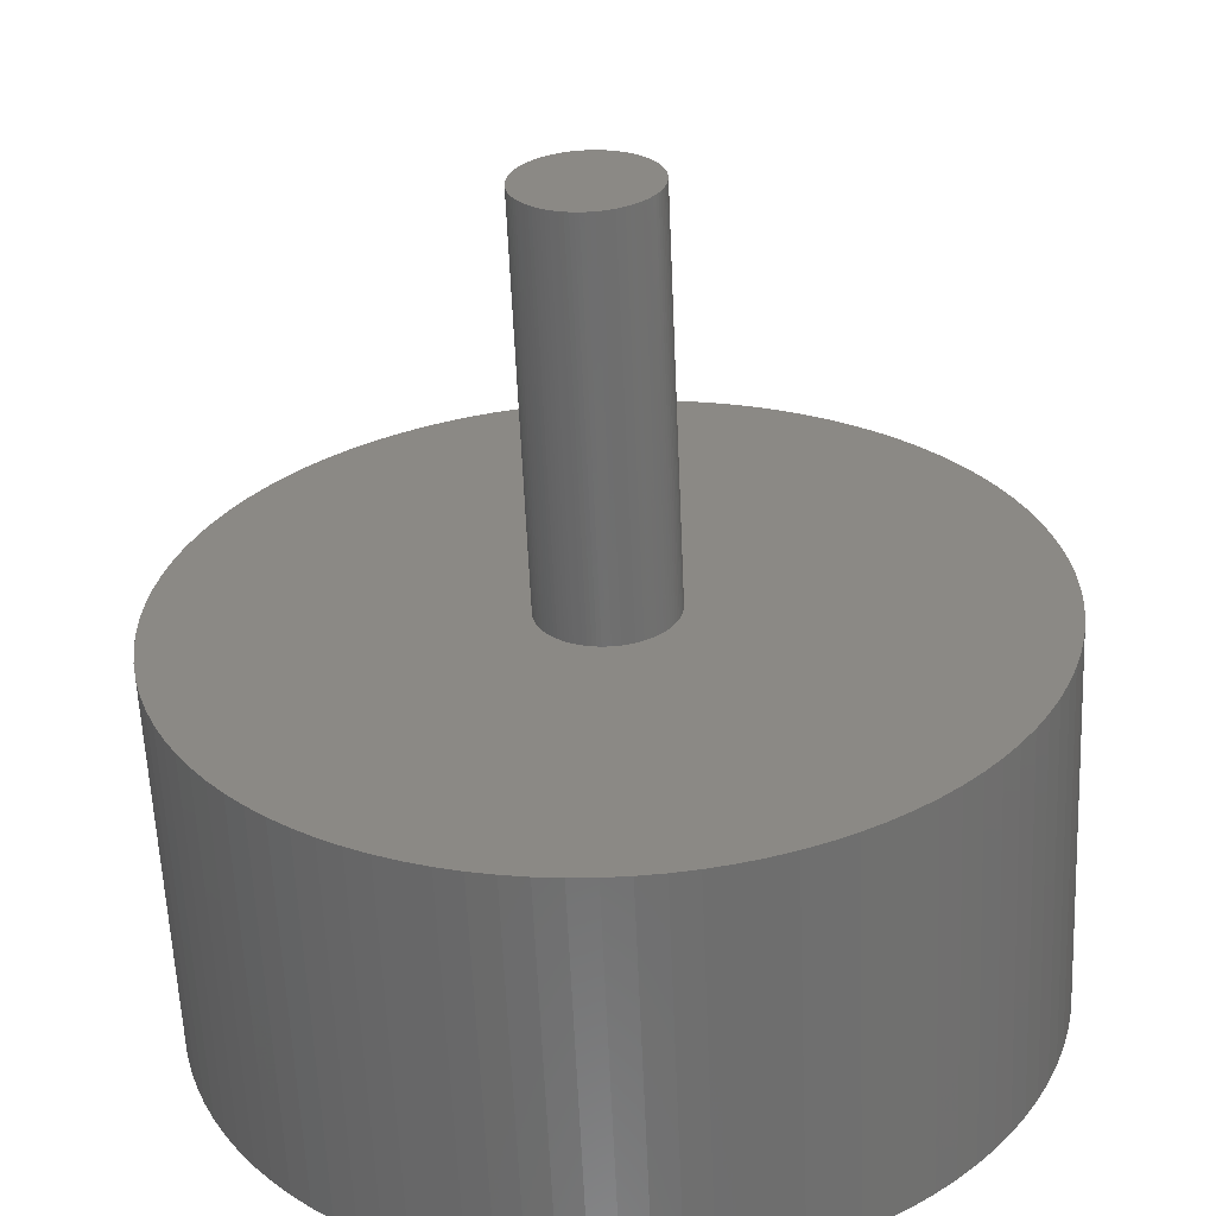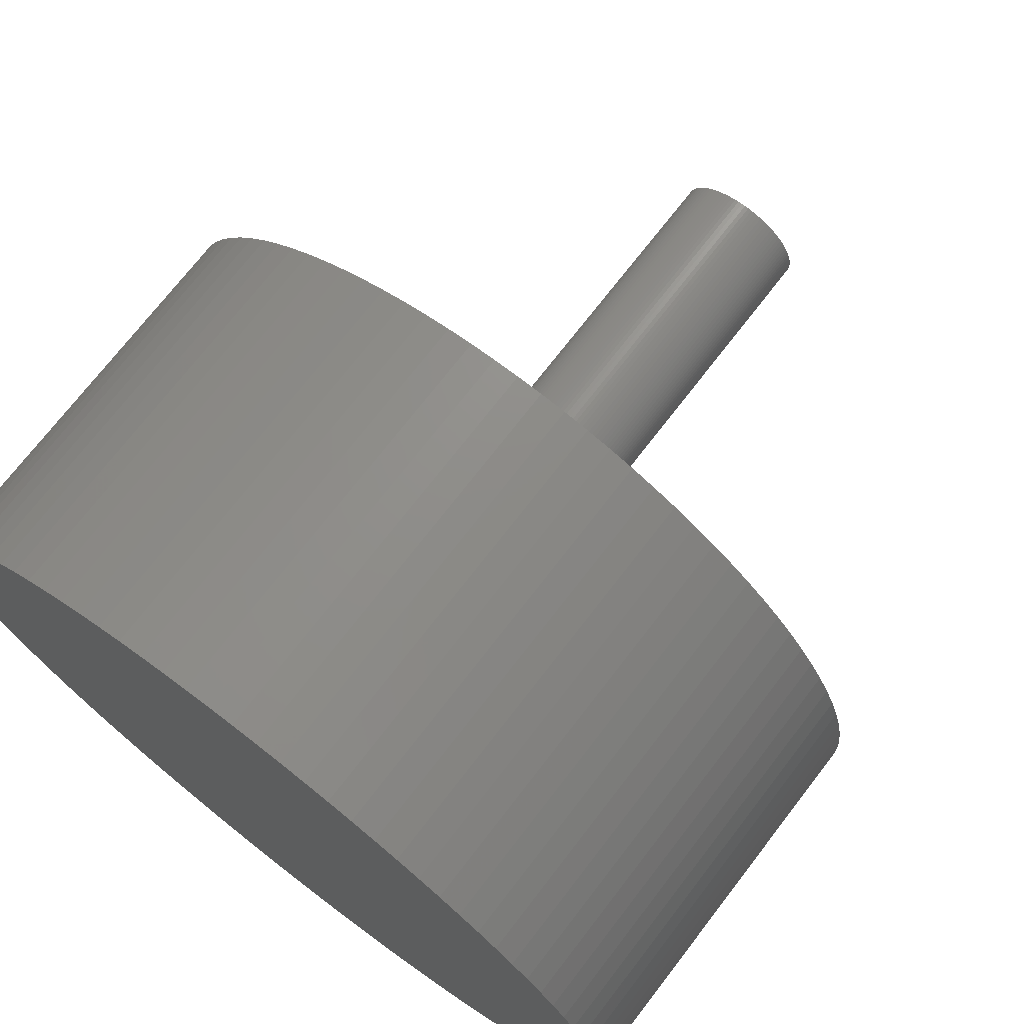
<metadata>
{"format":"stl","ext":"stl","renderer":"f3d","projection":"perspective","resolution":1024,"background":"white","views":[{"elev":-60.3,"azim":2.5,"up":"+Y"},{"elev":72.5,"azim":-142.4,"up":"+Y"}]}
</metadata>
<code>
# stl→obj: 396 verts, 788 faces
v 15.5 0 15
v 15.47 0.9831 0
v 15.47 0.9831 15
v 15.5 0 0
v 11.22 10.7 0
v 10.52 11.39 15
v 11.22 10.7 15
v 10.52 11.39 0
v -10.15 11.71 0
v -10.87 11.05 15
v -10.15 11.71 15
v -10.87 11.05 0
v -5.07 14.65 0
v -5.988 14.3 15
v -5.07 14.65 15
v -5.988 14.3 0
v 14.39 5.761 15
v 14 6.662 0
v 14 6.662 15
v 14.39 5.761 0
v 6.439 14.1 0
v 5.532 14.48 15
v 6.439 14.1 15
v 5.532 14.48 0
v -13.3 7.962 0
v -12.77 8.789 15
v -12.77 8.789 0
v -13.3 7.962 15
v 15.38 1.962 15
v 15.22 2.933 0
v 15.22 2.933 15
v 15.38 1.962 0
v 13.04 8.38 15
v 12.48 9.19 0
v 12.48 9.19 15
v 13.04 8.38 0
v 11.87 9.963 15
v 11.87 9.963 0
v 13.54 7.536 15
v 13.54 7.536 0
v 3.654 15.06 0
v 2.692 15.26 15
v 3.654 15.06 15
v 2.692 15.26 0
v 4.602 14.8 15
v 4.602 14.8 0
v 9.774 12.03 0
v 8.991 12.63 15
v 9.774 12.03 15
v 8.991 12.63 0
v 7.32 13.66 0
v 7.32 13.66 15
v 8.172 13.17 15
v 8.172 13.17 0
v -11.55 10.33 0
v -11.55 10.33 15
v -14.2 6.214 0
v -13.78 7.103 15
v -13.78 7.103 0
v -14.2 6.214 15
v -15.12 3.415 0
v -14.87 4.367 15
v -14.87 4.367 0
v -15.12 3.415 15
v -15.43 1.473 0
v -15.31 2.449 15
v -15.31 2.449 0
v -15.43 1.473 15
v -7.75 13.42 0
v -8.586 12.9 15
v -7.75 13.42 15
v -8.586 12.9 0
v -9.387 12.33 0
v -9.387 12.33 15
v -1.228 15.45 0
v -2.206 15.34 15
v -1.228 15.45 15
v -2.206 15.34 0
v -4.13 14.94 0
v -4.13 14.94 15
v -3.175 15.17 15
v -3.175 15.17 0
v 15.47 -0.9831 15
v 15.47 -0.9831 0
v 14.39 -5.761 15
v 14.73 -4.837 0
v 14.73 -4.837 15
v 14.39 -5.761 0
v -12.77 -8.789 0
v -13.3 -7.962 15
v -13.3 -7.962 0
v -12.77 -8.789 15
v -14.2 -6.214 0
v -14.57 -5.301 15
v -14.57 -5.301 0
v -14.2 -6.214 15
v 4.602 -14.8 0
v 5.532 -14.48 15
v 4.602 -14.8 15
v 5.532 -14.48 0
v 15 3.893 0
v 15 3.893 15
v 14.73 4.837 0
v 14.73 4.837 15
v 0.7375 15.48 0
v -0.2459 15.5 15
v 0.7375 15.48 15
v -0.2459 15.5 0
v 1.718 15.4 15
v 1.718 15.4 0
v -15.49 -0.4918 0
v -15.49 0.4918 15
v -15.49 0.4918 0
v -15.49 -0.4918 15
v -14.57 5.301 0
v -14.57 5.301 15
v -6.883 13.89 15
v -6.883 13.89 0
v 15.38 -1.962 15
v 15.38 -1.962 0
v 14 -6.662 15
v 14 -6.662 0
v 15 -3.893 15
v 15.22 -2.933 0
v 15.22 -2.933 15
v 15 -3.893 0
v -0.2459 -15.5 0
v 0.7375 -15.48 15
v -0.2459 -15.5 15
v 0.7375 -15.48 0
v -5.988 -14.3 0
v -5.07 -14.65 15
v -5.988 -14.3 15
v -5.07 -14.65 0
v -14.87 -4.367 0
v -15.12 -3.415 15
v -15.12 -3.415 0
v -14.87 -4.367 15
v -15.31 -2.449 15
v -15.31 -2.449 0
v 1.718 -15.4 15
v 1.718 -15.4 0
v 6.439 -14.1 0
v 7.32 -13.66 15
v 6.439 -14.1 15
v 7.32 -13.66 0
v 3.654 -15.06 0
v 3.654 -15.06 15
v 13.04 -8.38 15
v 13.54 -7.536 0
v 13.54 -7.536 15
v 13.04 -8.38 0
v 11.87 -9.963 15
v 12.48 -9.19 0
v 12.48 -9.19 15
v 11.87 -9.963 0
v -12.18 9.581 15
v -12.18 9.581 0
v 2.5 0 15
v 2.495 0.1586 15
v 2.48 0.3165 15
v 2.495 -0.1586 15
v 2.455 0.4731 15
v 2.42 0.6279 15
v 2.48 -0.3165 15
v 2.375 0.7801 15
v 2.321 0.9292 15
v 2.455 -0.4731 15
v 2.257 1.074 15
v 2.185 1.215 15
v 2.42 -0.6279 15
v 2.103 1.352 15
v 2.013 1.482 15
v 2.375 -0.7801 15
v 1.915 1.607 15
v 1.809 1.725 15
v 2.321 -0.9292 15
v 1.696 1.836 15
v 1.576 1.94 15
v 2.257 -1.074 15
v 1.45 2.036 15
v 1.318 2.124 15
v 2.185 -1.215 15
v 1.181 2.204 15
v 1.039 2.274 15
v 2.103 -1.352 15
v 0.8922 2.335 15
v 0.7423 2.387 15
v 2.013 -1.482 15
v 0.5894 2.43 15
v 1.915 -1.607 15
v 0.4341 2.462 15
v 0.2771 2.485 15
v 0.119 2.497 15
v -0.03966 2.5 15
v -0.1981 2.492 15
v -0.3558 2.475 15
v -0.512 2.447 15
v -0.6662 2.41 15
v -0.8177 2.362 15
v -0.9659 2.306 15
v -1.11 2.24 15
v -1.25 2.165 15
v -1.385 2.081 15
v -1.514 1.989 15
v -1.637 1.889 15
v -1.754 1.782 15
v -1.863 1.667 15
v -1.965 1.545 15
v 11.22 -10.7 15
v 1.809 -1.725 15
v 10.52 -11.39 15
v 1.696 -1.836 15
v 9.774 -12.03 15
v 1.576 -1.94 15
v 8.991 -12.63 15
v 1.45 -2.036 15
v 8.172 -13.17 15
v 1.318 -2.124 15
v 1.181 -2.204 15
v 1.039 -2.274 15
v 0.8922 -2.335 15
v 0.7423 -2.387 15
v 0.5894 -2.43 15
v 2.692 -15.26 15
v 0.4341 -2.462 15
v 0.2771 -2.485 15
v 0.119 -2.497 15
v -0.03966 -2.5 15
v -0.1981 -2.492 15
v -1.228 -15.45 15
v -0.3558 -2.475 15
v -2.206 -15.34 15
v -0.512 -2.447 15
v -3.175 -15.17 15
v -0.6662 -2.41 15
v -4.13 -14.94 15
v -0.8177 -2.362 15
v -0.9659 -2.306 15
v -1.11 -2.24 15
v -6.883 -13.89 15
v -1.25 -2.165 15
v -7.75 -13.42 15
v -1.385 -2.081 15
v -8.586 -12.9 15
v -1.514 -1.989 15
v -9.387 -12.33 15
v -1.637 -1.889 15
v -10.15 -11.71 15
v -1.754 -1.782 15
v -10.87 -11.05 15
v -1.863 -1.667 15
v -11.55 -10.33 15
v -1.965 -1.545 15
v -12.18 -9.581 15
v -2.059 -1.418 15
v -2.145 -1.284 15
v -2.222 -1.146 15
v -13.78 -7.103 15
v -2.29 -1.002 15
v -2.349 -0.855 15
v -2.399 -0.7043 15
v -2.439 -0.5508 15
v -2.469 -0.395 15
v -2.489 -0.2376 15
v -15.43 -1.473 15
v -2.499 -0.07932 15
v -2.059 1.418 15
v -2.145 1.284 15
v -2.222 1.146 15
v -2.29 1.002 15
v -2.349 0.855 15
v -2.399 0.7043 15
v -2.439 0.5508 15
v -2.469 0.395 15
v -2.489 0.2376 15
v -2.499 0.07932 15
v -4.13 -14.94 0
v -10.87 -11.05 0
v -11.55 -10.33 0
v -13.78 -7.103 0
v 11.22 -10.7 0
v 10.52 -11.39 0
v 9.774 -12.03 0
v 8.991 -12.63 0
v 8.172 -13.17 0
v 2.692 -15.26 0
v -1.228 -15.45 0
v -2.206 -15.34 0
v -3.175 -15.17 0
v -6.883 -13.89 0
v -7.75 -13.42 0
v -8.586 -12.9 0
v -9.387 -12.33 0
v -10.15 -11.71 0
v -12.18 -9.581 0
v -15.43 -1.473 0
v 2.257 1.074 30
v 2.185 1.215 30
v 0.8922 2.335 30
v 1.039 2.274 30
v -0.9659 2.306 30
v -0.8177 2.362 30
v -2.222 1.146 30
v -2.29 1.002 30
v 2.495 -0.1586 30
v 2.5 0 30
v 0.2771 2.485 30
v 0.4341 2.462 30
v 1.318 2.124 30
v 1.45 2.036 30
v -1.754 1.782 30
v -1.863 1.667 30
v -0.512 2.447 30
v -0.3558 2.475 30
v -1.863 -1.667 30
v -1.754 -1.782 30
v 0.4341 -2.462 30
v 0.2771 -2.485 30
v 2.495 0.1586 30
v 2.48 0.3165 30
v 2.103 1.352 30
v 2.013 1.482 30
v 1.915 1.607 30
v 1.809 1.725 30
v -0.03966 2.5 30
v 0.119 2.497 30
v 0.5894 2.43 30
v 1.181 2.204 30
v 1.576 1.94 30
v 1.696 1.836 30
v -2.499 0.07932 30
v -2.499 -0.07932 30
v -2.399 0.7043 30
v -2.439 0.5508 30
v -2.059 1.418 30
v -2.145 1.284 30
v -1.965 1.545 30
v -0.1981 2.492 30
v -0.6662 2.41 30
v -1.385 2.081 30
v -1.25 2.165 30
v -1.11 2.24 30
v -1.637 1.889 30
v 1.915 -1.607 30
v 2.013 -1.482 30
v 0.119 -2.497 30
v 0.5894 -2.43 30
v 1.039 -2.274 30
v 0.8922 -2.335 30
v 2.42 0.6279 30
v 2.375 0.7801 30
v 2.321 0.9292 30
v 2.455 0.4731 30
v 0.7423 2.387 30
v -2.469 0.395 30
v -2.489 0.2376 30
v -2.349 0.855 30
v 2.48 -0.3165 30
v 2.455 -0.4731 30
v 2.42 -0.6279 30
v 2.375 -0.7801 30
v 2.321 -0.9292 30
v 2.257 -1.074 30
v 2.185 -1.215 30
v 2.103 -1.352 30
v 1.809 -1.725 30
v 1.696 -1.836 30
v 1.576 -1.94 30
v 1.45 -2.036 30
v 1.318 -2.124 30
v 1.181 -2.204 30
v 0.7423 -2.387 30
v -0.03966 -2.5 30
v -0.1981 -2.492 30
v -0.3558 -2.475 30
v -0.512 -2.447 30
v -0.6662 -2.41 30
v -0.8177 -2.362 30
v -0.9659 -2.306 30
v -1.11 -2.24 30
v -1.25 -2.165 30
v -1.385 -2.081 30
v -1.514 1.989 30
v -1.514 -1.989 30
v -1.637 -1.889 30
v -1.965 -1.545 30
v -2.059 -1.418 30
v -2.145 -1.284 30
v -2.222 -1.146 30
v -2.29 -1.002 30
v -2.349 -0.855 30
v -2.399 -0.7043 30
v -2.439 -0.5508 30
v -2.469 -0.395 30
v -2.489 -0.2376 30
f 1 2 3
f 2 1 4
f 5 6 7
f 6 5 8
f 9 10 11
f 10 9 12
f 13 14 15
f 14 13 16
f 17 18 19
f 18 17 20
f 21 22 23
f 22 21 24
f 25 26 27
f 26 25 28
f 29 30 31
f 30 29 32
f 3 32 29
f 32 3 2
f 33 34 35
f 34 33 36
f 37 5 7
f 5 37 38
f 39 36 33
f 36 39 40
f 41 42 43
f 42 41 44
f 24 45 22
f 45 24 46
f 47 48 49
f 48 47 50
f 51 23 52
f 23 51 21
f 50 53 48
f 53 50 54
f 55 10 12
f 10 55 56
f 57 58 59
f 58 57 60
f 61 62 63
f 62 61 64
f 65 66 67
f 66 65 68
f 69 70 71
f 70 69 72
f 73 11 74
f 11 73 9
f 75 76 77
f 76 75 78
f 79 15 80
f 15 79 13
f 78 81 76
f 81 78 82
f 83 4 1
f 4 83 84
f 85 86 87
f 86 85 88
f 89 90 91
f 90 89 92
f 93 94 95
f 94 93 96
f 97 98 99
f 98 97 100
f 31 101 102
f 101 31 30
f 102 103 104
f 103 102 101
f 104 20 17
f 20 104 103
f 19 40 39
f 40 19 18
f 105 106 107
f 106 105 108
f 44 109 42
f 109 44 110
f 46 43 45
f 43 46 41
f 54 52 53
f 52 54 51
f 8 49 6
f 49 8 47
f 111 112 113
f 112 111 114
f 59 28 25
f 28 59 58
f 115 60 57
f 60 115 116
f 63 116 115
f 116 63 62
f 67 64 61
f 64 67 66
f 16 117 14
f 117 16 118
f 118 71 117
f 71 118 69
f 72 74 70
f 74 72 73
f 82 80 81
f 80 82 79
f 108 77 106
f 77 108 75
f 119 84 83
f 84 119 120
f 121 88 85
f 88 121 122
f 123 124 125
f 124 123 126
f 127 128 129
f 128 127 130
f 131 132 133
f 132 131 134
f 135 136 137
f 136 135 138
f 137 139 140
f 139 137 136
f 130 141 128
f 141 130 142
f 143 144 145
f 144 143 146
f 147 99 148
f 99 147 97
f 149 150 151
f 150 149 152
f 153 154 155
f 154 153 156
f 35 38 37
f 38 35 34
f 110 107 109
f 107 110 105
f 27 157 158
f 157 27 26
f 158 56 55
f 56 158 157
f 159 1 3
f 160 3 29
f 1 159 83
f 161 29 31
f 162 83 159
f 163 31 102
f 83 162 119
f 164 102 104
f 165 119 162
f 166 104 17
f 119 165 125
f 167 17 19
f 168 125 165
f 169 19 39
f 125 168 123
f 170 39 33
f 171 123 168
f 172 33 35
f 123 171 87
f 173 35 37
f 174 87 171
f 175 37 7
f 87 174 85
f 176 7 6
f 177 85 174
f 178 6 49
f 85 177 121
f 179 49 48
f 180 121 177
f 181 48 53
f 121 180 151
f 182 53 52
f 183 151 180
f 184 52 23
f 151 183 149
f 185 23 22
f 186 149 183
f 187 22 45
f 149 186 155
f 188 45 43
f 189 155 186
f 190 43 42
f 155 189 153
f 191 153 189
f 3 160 159
f 29 161 160
f 31 163 161
f 102 164 163
f 104 166 164
f 17 167 166
f 19 169 167
f 39 170 169
f 33 172 170
f 35 173 172
f 37 175 173
f 7 176 175
f 192 42 109
f 6 178 176
f 49 179 178
f 48 181 179
f 53 182 181
f 52 184 182
f 23 185 184
f 22 187 185
f 45 188 187
f 193 109 107
f 43 190 188
f 42 192 190
f 109 193 192
f 107 194 193
f 107 195 194
f 106 195 107
f 195 106 196
f 77 196 106
f 196 77 197
f 76 197 77
f 197 76 198
f 81 198 76
f 198 81 199
f 80 199 81
f 199 80 200
f 15 200 80
f 200 15 201
f 14 201 15
f 201 14 202
f 117 202 14
f 202 117 203
f 71 203 117
f 203 71 204
f 70 204 71
f 204 70 205
f 74 205 70
f 205 74 206
f 11 206 74
f 206 11 207
f 10 207 11
f 207 10 208
f 56 208 10
f 157 209 56
f 208 56 209
f 153 191 210
f 211 210 191
f 210 211 212
f 213 212 211
f 212 213 214
f 215 214 213
f 214 215 216
f 217 216 215
f 216 217 218
f 219 218 217
f 218 219 144
f 220 144 219
f 144 220 145
f 221 145 220
f 145 221 98
f 222 98 221
f 98 222 99
f 223 99 222
f 99 223 148
f 224 148 223
f 148 224 225
f 226 225 224
f 225 226 141
f 227 141 226
f 141 227 128
f 228 128 227
f 229 128 228
f 129 229 230
f 229 129 128
f 231 230 232
f 233 232 234
f 235 234 236
f 237 236 238
f 132 238 239
f 133 239 240
f 230 231 129
f 241 240 242
f 243 242 244
f 245 244 246
f 247 246 248
f 249 248 250
f 251 250 252
f 253 252 254
f 255 254 256
f 92 256 257
f 232 233 231
f 90 257 258
f 259 258 260
f 96 260 261
f 94 261 262
f 138 262 263
f 136 263 264
f 139 264 265
f 266 265 267
f 209 157 268
f 234 235 233
f 26 268 157
f 236 237 235
f 268 26 269
f 238 132 237
f 28 269 26
f 239 133 132
f 269 28 270
f 240 241 133
f 58 270 28
f 242 243 241
f 270 58 271
f 244 245 243
f 60 271 58
f 246 247 245
f 271 60 272
f 248 249 247
f 116 272 60
f 250 251 249
f 272 116 273
f 252 253 251
f 62 273 116
f 254 255 253
f 273 62 274
f 256 92 255
f 64 274 62
f 257 90 92
f 274 64 275
f 258 259 90
f 66 275 64
f 260 96 259
f 275 66 276
f 261 94 96
f 68 276 66
f 262 138 94
f 276 68 277
f 263 136 138
f 112 277 68
f 264 139 136
f 277 112 267
f 265 266 139
f 114 267 112
f 267 114 266
f 113 68 65
f 68 113 112
f 134 237 132
f 237 134 278
f 279 253 280
f 253 279 251
f 281 96 93
f 96 281 259
f 95 138 135
f 138 95 94
f 84 2 4
f 120 2 84
f 120 32 2
f 124 32 120
f 124 30 32
f 126 30 124
f 126 101 30
f 86 101 126
f 86 103 101
f 88 103 86
f 88 20 103
f 122 20 88
f 122 18 20
f 150 18 122
f 150 40 18
f 152 40 150
f 152 36 40
f 154 36 152
f 154 34 36
f 156 34 154
f 156 38 34
f 282 38 156
f 282 5 38
f 283 5 282
f 283 8 5
f 284 8 283
f 284 47 8
f 285 47 284
f 285 50 47
f 286 50 285
f 286 54 50
f 146 54 286
f 146 51 54
f 143 51 146
f 143 21 51
f 100 21 143
f 100 24 21
f 97 24 100
f 97 46 24
f 147 46 97
f 147 41 46
f 287 41 147
f 287 44 41
f 142 44 287
f 142 110 44
f 130 110 142
f 130 105 110
f 127 105 130
f 127 108 105
f 288 108 127
f 288 75 108
f 289 75 288
f 289 78 75
f 290 78 289
f 290 82 78
f 278 82 290
f 278 79 82
f 134 79 278
f 134 13 79
f 131 13 134
f 131 16 13
f 291 16 131
f 291 118 16
f 292 118 291
f 292 69 118
f 293 69 292
f 293 72 69
f 294 72 293
f 294 73 72
f 295 73 294
f 295 9 73
f 279 9 295
f 279 12 9
f 280 12 279
f 280 55 12
f 296 55 280
f 296 158 55
f 89 158 296
f 89 27 158
f 91 27 89
f 91 25 27
f 281 25 91
f 281 59 25
f 93 59 281
f 93 57 59
f 95 57 93
f 95 115 57
f 135 115 95
f 135 63 115
f 137 63 135
f 137 61 63
f 140 61 137
f 140 67 61
f 297 67 140
f 297 65 67
f 111 65 297
f 65 111 113
f 283 210 212
f 210 283 282
f 286 216 218
f 216 286 285
f 142 225 141
f 225 142 287
f 287 148 225
f 148 287 147
f 100 145 98
f 145 100 143
f 151 122 121
f 122 151 150
f 210 156 153
f 156 210 282
f 87 126 123
f 126 87 86
f 125 120 119
f 120 125 124
f 288 129 231
f 129 288 127
f 289 231 233
f 231 289 288
f 294 245 247
f 245 294 293
f 279 249 251
f 249 279 295
f 91 259 281
f 259 91 90
f 140 266 297
f 266 140 139
f 297 114 111
f 114 297 266
f 285 214 216
f 214 285 284
f 146 218 144
f 218 146 286
f 155 152 149
f 152 155 154
f 278 235 237
f 235 278 290
f 292 241 243
f 241 292 291
f 295 247 249
f 247 295 294
f 280 255 296
f 255 280 253
f 296 92 89
f 92 296 255
f 284 212 214
f 212 284 283
f 290 233 235
f 233 290 289
f 291 133 241
f 133 291 131
f 293 243 245
f 243 293 292
f 298 170 299
f 170 298 169
f 185 300 301
f 300 185 187
f 200 302 303
f 302 200 201
f 271 304 270
f 304 271 305
f 306 159 307
f 159 306 162
f 192 308 309
f 308 192 193
f 181 310 311
f 310 181 182
f 208 312 207
f 312 208 313
f 197 314 315
f 314 197 198
f 250 316 252
f 316 250 317
f 227 318 319
f 318 227 226
f 320 161 321
f 161 320 160
f 322 173 323
f 173 322 172
f 323 175 324
f 175 323 173
f 324 176 325
f 176 324 175
f 194 326 327
f 326 194 195
f 190 309 328
f 309 190 192
f 182 329 310
f 329 182 184
f 178 330 331
f 330 178 179
f 267 332 277
f 332 267 333
f 274 334 273
f 334 274 335
f 269 336 268
f 336 269 337
f 268 338 209
f 338 268 336
f 209 313 208
f 313 209 338
f 195 339 326
f 339 195 196
f 198 340 314
f 340 198 199
f 203 341 342
f 341 203 204
f 201 343 302
f 343 201 202
f 206 312 344
f 312 206 207
f 307 160 320
f 160 307 159
f 345 189 346
f 189 345 191
f 228 319 347
f 319 228 227
f 226 348 318
f 348 226 224
f 222 349 350
f 349 222 221
f 351 166 352
f 166 351 164
f 353 169 298
f 169 353 167
f 354 164 351
f 164 354 163
f 299 172 322
f 172 299 170
f 176 331 325
f 331 176 178
f 188 328 355
f 328 188 190
f 187 355 300
f 355 187 188
f 193 327 308
f 327 193 194
f 184 301 329
f 301 184 185
f 179 311 330
f 311 179 181
f 276 356 275
f 356 276 357
f 273 358 272
f 358 273 334
f 272 305 271
f 305 272 358
f 275 335 274
f 335 275 356
f 277 357 276
f 357 277 332
f 320 306 307
f 321 306 320
f 321 359 306
f 354 359 321
f 354 360 359
f 351 360 354
f 351 361 360
f 352 361 351
f 352 362 361
f 353 362 352
f 353 363 362
f 298 363 353
f 298 364 363
f 299 364 298
f 299 365 364
f 322 365 299
f 322 366 365
f 323 366 322
f 323 346 366
f 324 346 323
f 324 345 346
f 325 345 324
f 325 367 345
f 331 367 325
f 331 368 367
f 330 368 331
f 330 369 368
f 311 369 330
f 311 370 369
f 310 370 311
f 310 371 370
f 329 371 310
f 329 372 371
f 301 372 329
f 301 349 372
f 300 349 301
f 300 350 349
f 355 350 300
f 355 373 350
f 328 373 355
f 328 348 373
f 309 348 328
f 309 318 348
f 308 318 309
f 308 319 318
f 327 319 308
f 327 347 319
f 326 347 327
f 326 374 347
f 339 374 326
f 339 375 374
f 315 375 339
f 315 376 375
f 314 376 315
f 314 377 376
f 340 377 314
f 340 378 377
f 303 378 340
f 303 379 378
f 302 379 303
f 302 380 379
f 343 380 302
f 343 381 380
f 342 381 343
f 342 382 381
f 341 382 342
f 341 383 382
f 384 383 341
f 384 385 383
f 344 385 384
f 344 386 385
f 312 386 344
f 312 317 386
f 313 317 312
f 313 316 317
f 338 316 313
f 338 387 316
f 336 387 338
f 336 388 387
f 337 388 336
f 337 389 388
f 304 389 337
f 304 390 389
f 305 390 304
f 305 391 390
f 358 391 305
f 358 392 391
f 334 392 358
f 334 393 392
f 335 393 334
f 335 394 393
f 356 394 335
f 356 395 394
f 357 395 356
f 357 396 395
f 332 396 357
f 396 332 333
f 196 315 339
f 315 196 197
f 202 342 343
f 342 202 203
f 204 384 341
f 384 204 205
f 205 344 384
f 344 205 206
f 360 165 359
f 165 360 168
f 359 162 306
f 162 359 165
f 365 180 364
f 180 365 183
f 217 369 370
f 369 217 215
f 262 394 263
f 394 262 393
f 352 167 353
f 167 352 166
f 321 163 354
f 163 321 161
f 270 337 269
f 337 270 304
f 199 303 340
f 303 199 200
f 362 171 361
f 171 362 174
f 220 371 372
f 371 220 219
f 215 368 369
f 368 215 213
f 213 367 368
f 367 213 211
f 364 177 363
f 177 364 180
f 363 174 362
f 174 363 177
f 366 183 365
f 183 366 186
f 242 381 382
f 381 242 240
f 229 347 374
f 347 229 228
f 258 391 260
f 391 258 390
f 263 395 264
f 395 263 394
f 261 393 262
f 393 261 392
f 221 372 349
f 372 221 220
f 361 168 360
f 168 361 171
f 219 370 371
f 370 219 217
f 367 191 345
f 191 367 211
f 346 186 366
f 186 346 189
f 248 385 386
f 385 248 246
f 232 375 376
f 375 232 230
f 256 389 257
f 389 256 388
f 250 386 317
f 386 250 248
f 254 388 256
f 388 254 387
f 264 396 265
f 396 264 395
f 265 333 267
f 333 265 396
f 260 392 261
f 392 260 391
f 223 350 373
f 350 223 222
f 224 373 348
f 373 224 223
f 244 382 383
f 382 244 242
f 246 383 385
f 383 246 244
f 239 379 380
f 379 239 238
f 236 377 378
f 377 236 234
f 230 374 375
f 374 230 229
f 257 390 258
f 390 257 389
f 252 387 254
f 387 252 316
f 240 380 381
f 380 240 239
f 238 378 379
f 378 238 236
f 234 376 377
f 376 234 232

</code>
